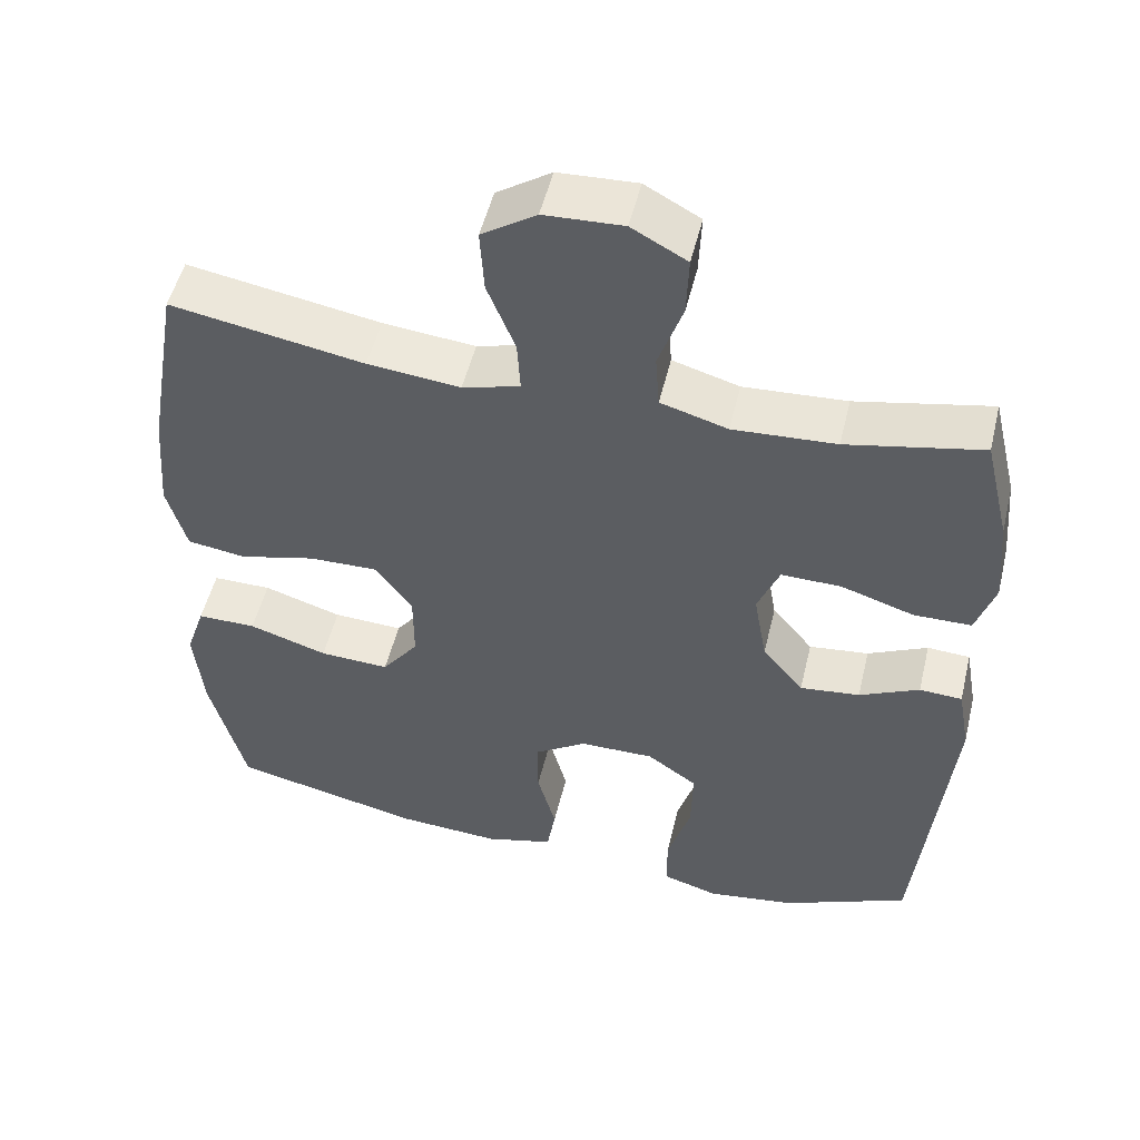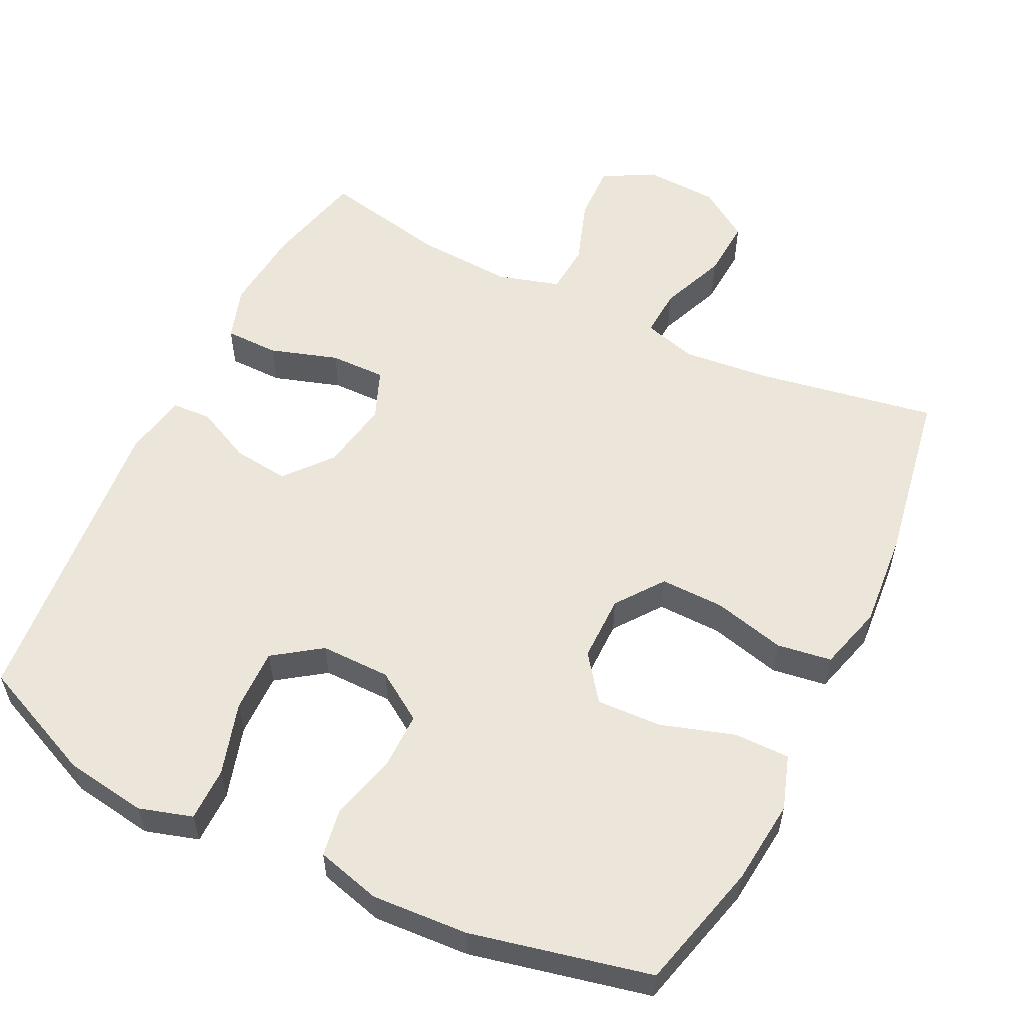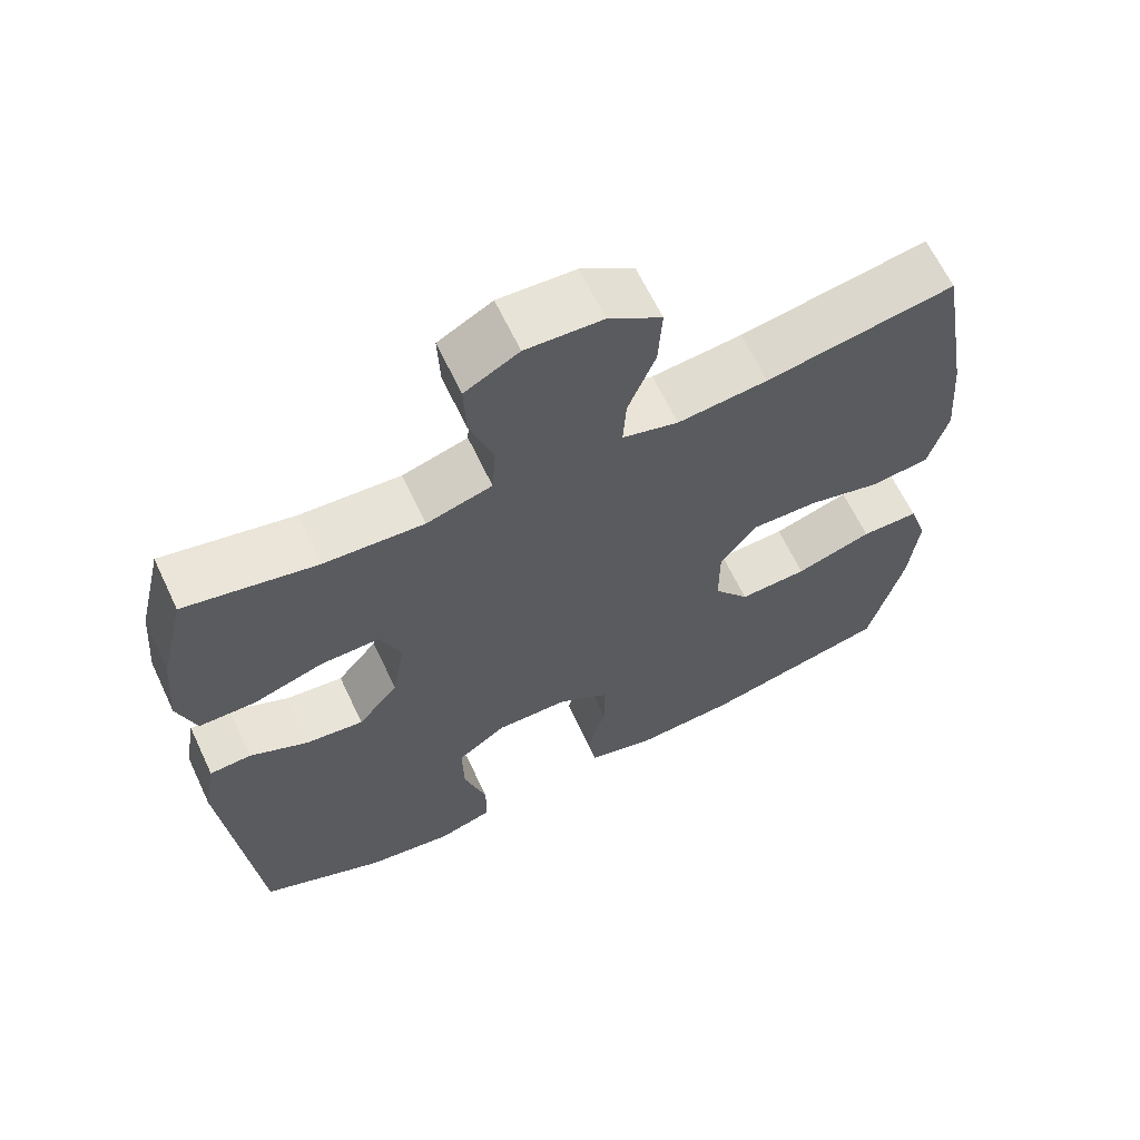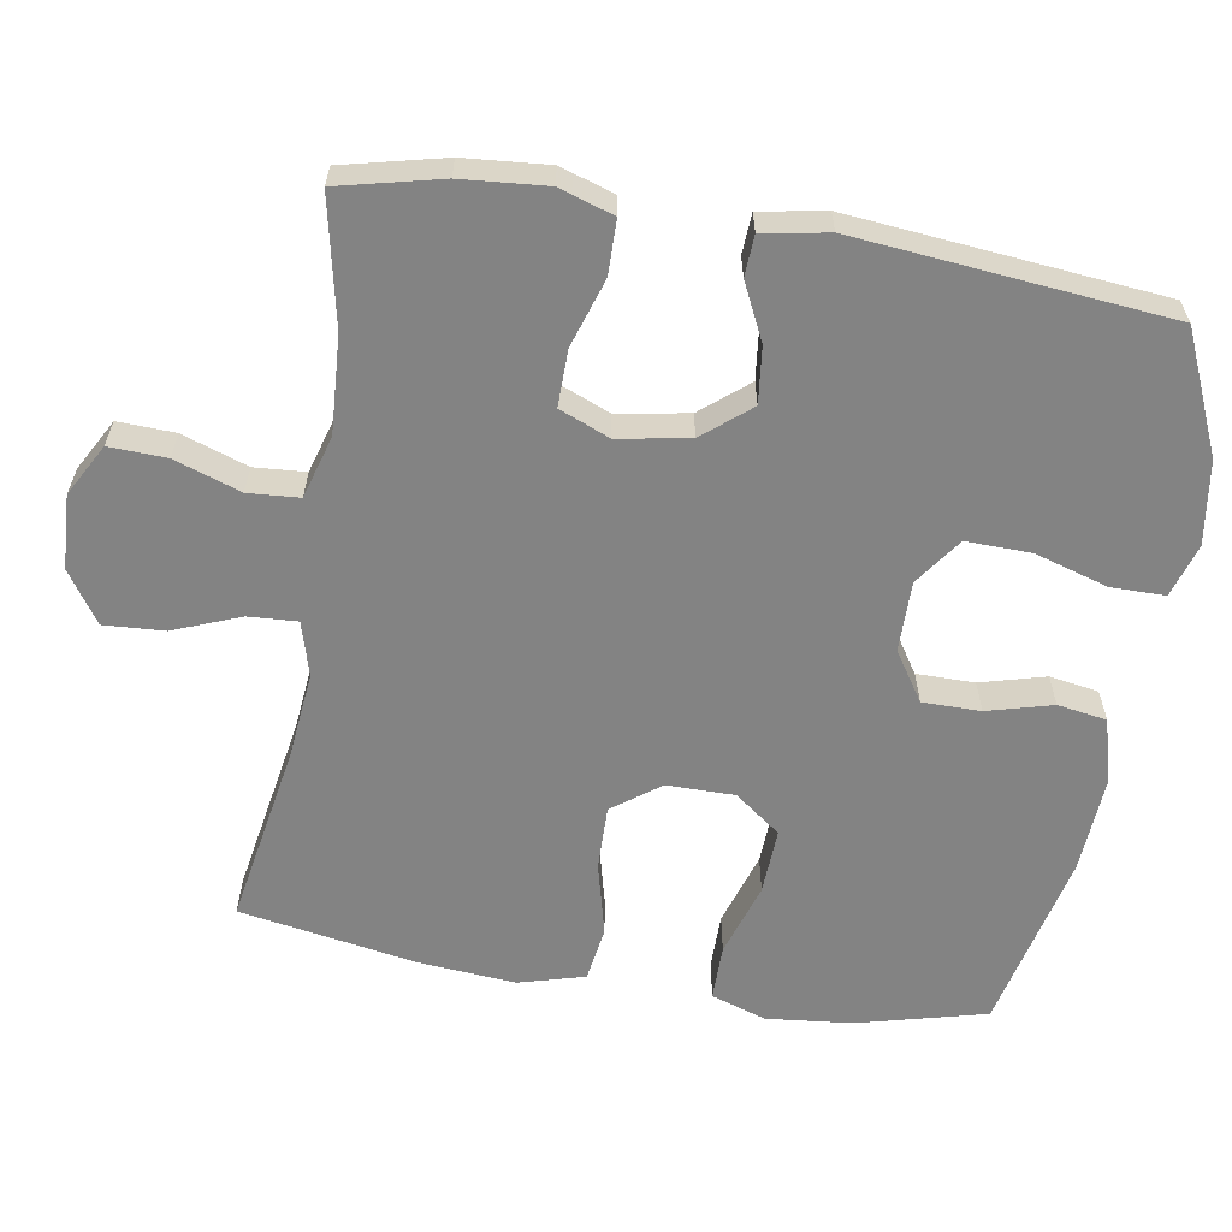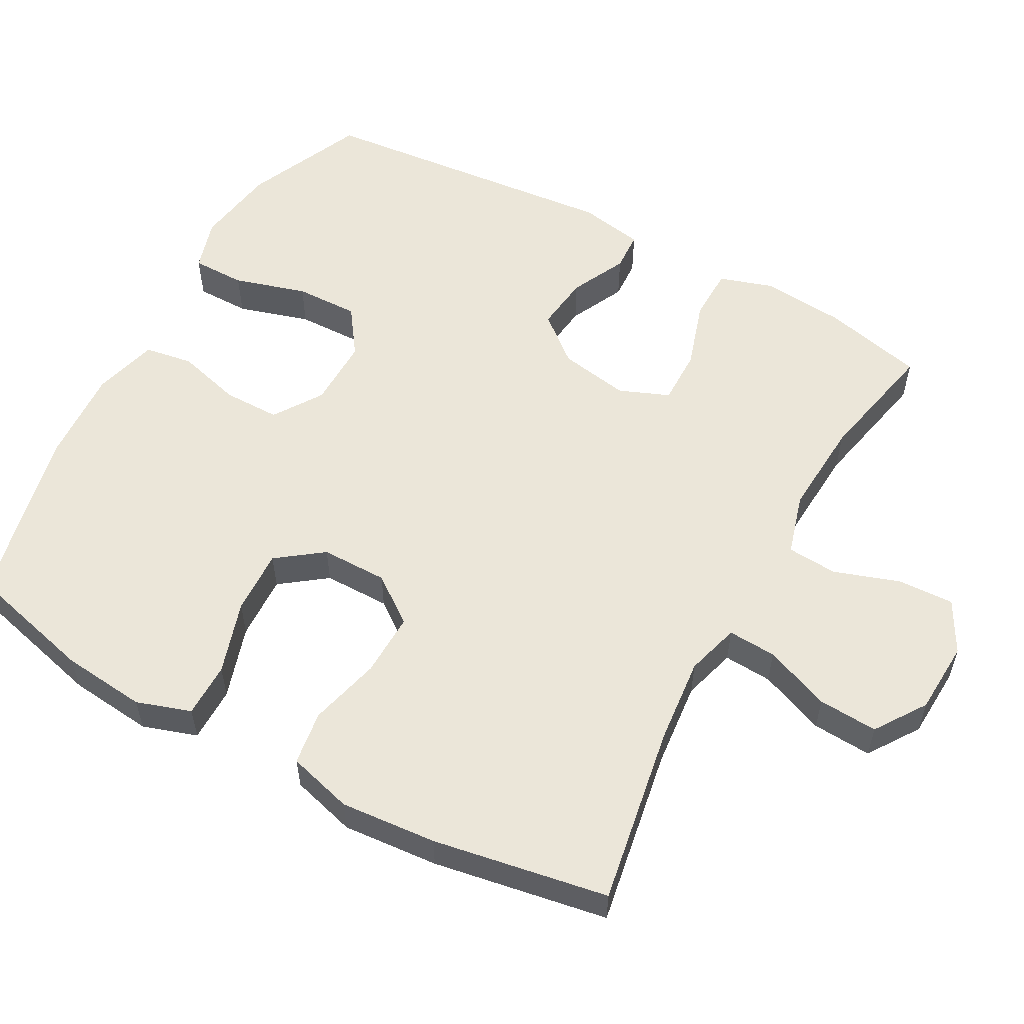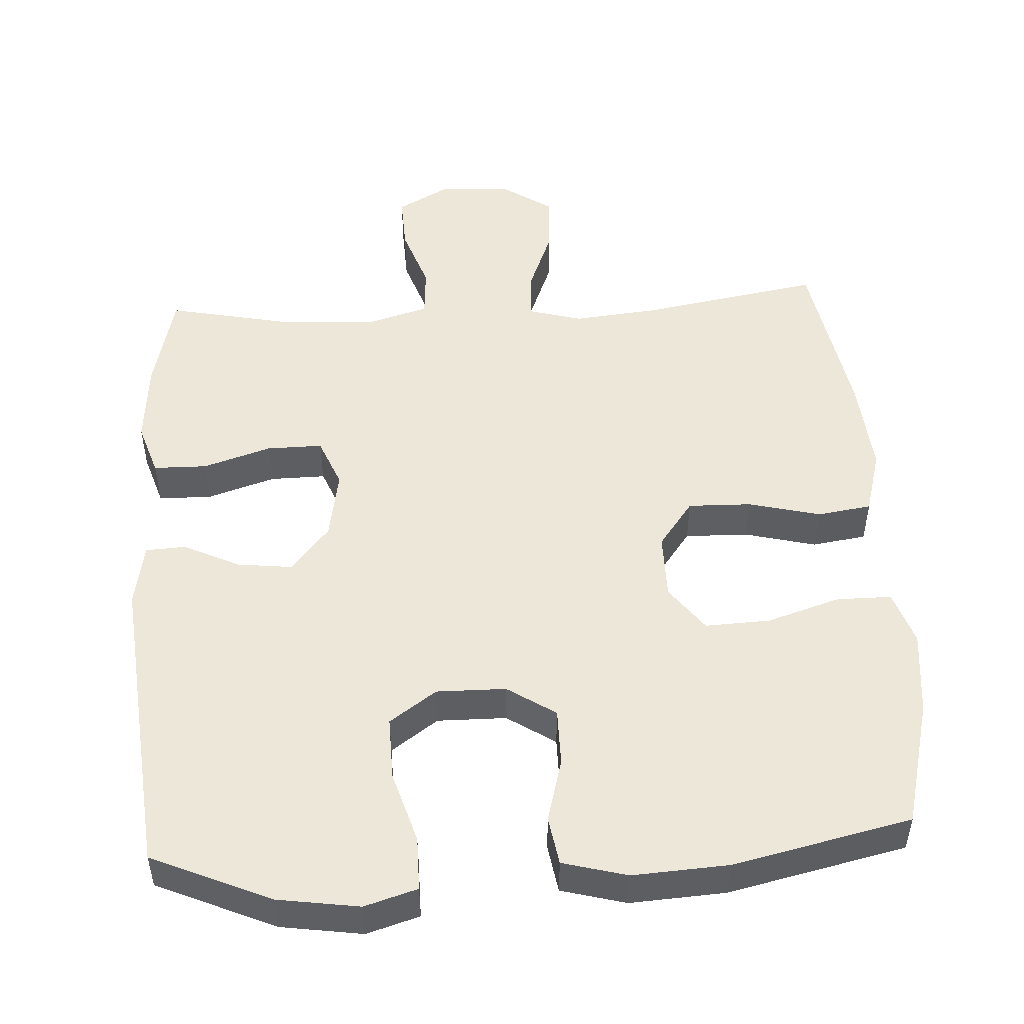
<metadata>
{"format":"obj","ext":"obj","renderer":"f3d","projection":"perspective","resolution":1024,"background":"white","views":[{"elev":51.7,"azim":13.5,"up":"+Z"},{"elev":56.1,"azim":-153.9,"up":"+Y"},{"elev":64.4,"azim":154.7,"up":"+Z"},{"elev":-61.0,"azim":80.5,"up":"+Y"},{"elev":55.9,"azim":-61.2,"up":"+Y"},{"elev":50.1,"azim":176.7,"up":"+Y"}]}
</metadata>
<code>
v -0.5 0.07 -0.5
v -0.545 0.07 -0.324
v -0.557 0.07 -0.207
v -0.532 0.07 -0.132
v -0.456 0.07 -0.132
v -0.355 0.07 -0.164
v -0.265 0.07 -0.168
v -0.218 0.07 -0.105
v -0.218 0.07 -0.013
v -0.266 0.07 0.052
v -0.354 0.07 0.05
v -0.453 0.07 0.025
v -0.528 0.07 0.036
v -0.553 0.07 0.126
v -0.542 0.07 0.259
v -0.5 0.07 0.5
v -0.252 0.07 0.457
v -0.133 0.07 0.445
v -0.059 0.07 0.466
v -0.063 0.07 0.533
v -0.099 0.07 0.624
v -0.104 0.07 0.706
v -0.034 0.07 0.753
v 0.067 0.07 0.758
v 0.138 0.07 0.719
v 0.135 0.07 0.641
v 0.104 0.07 0.551
v 0.109 0.07 0.481
v 0.195 0.07 0.456
v 0.327 0.07 0.464
v 0.5 0.07 0.5
v 0.533 0.07 0.361
v 0.543 0.07 0.245
v 0.519 0.07 0.171
v 0.445 0.07 0.17
v 0.351 0.07 0.2
v 0.274 0.07 0.201
v 0.246 0.07 0.132
v 0.263 0.07 0.035
v 0.316 0.07 -0.029
v 0.393 0.07 -0.02
v 0.47 0.07 0.017
v 0.525 0.07 0.014
v 0.541 0.07 -0.075
v 0.5 0.07 -0.5
v 0.336 0.07 -0.572
v 0.223 0.07 -0.589
v 0.15 0.07 -0.567
v 0.15 0.07 -0.493
v 0.18 0.07 -0.393
v 0.182 0.07 -0.305
v 0.117 0.07 -0.259
v 0.021 0.07 -0.26
v -0.046 0.07 -0.304
v -0.046 0.07 -0.383
v -0.022 0.07 -0.472
v -0.033 0.07 -0.539
v -0.122 0.07 -0.563
v -0.254 0.07 -0.555
v -0.5 0 -0.5
v -0.545 0 -0.324
v -0.557 0 -0.207
v -0.532 0 -0.132
v -0.456 0 -0.132
v -0.355 0 -0.164
v -0.265 0 -0.168
v -0.218 0 -0.105
v -0.218 0 -0.013
v -0.266 0 0.052
v -0.354 0 0.05
v -0.453 0 0.025
v -0.528 0 0.036
v -0.553 0 0.126
v -0.542 0 0.259
v -0.5 0 0.5
v -0.252 0 0.457
v -0.133 0 0.445
v -0.059 0 0.466
v -0.063 0 0.533
v -0.099 0 0.624
v -0.104 0 0.706
v -0.034 0 0.753
v 0.067 0 0.758
v 0.138 0 0.719
v 0.135 0 0.641
v 0.104 0 0.551
v 0.109 0 0.481
v 0.195 0 0.456
v 0.327 0 0.464
v 0.5 0 0.5
v 0.533 0 0.361
v 0.543 0 0.245
v 0.519 0 0.171
v 0.445 0 0.17
v 0.351 0 0.2
v 0.274 0 0.201
v 0.246 0 0.132
v 0.263 0 0.035
v 0.316 0 -0.029
v 0.393 0 -0.02
v 0.47 0 0.017
v 0.525 0 0.014
v 0.541 0 -0.075
v 0.5 0 -0.5
v 0.336 0 -0.572
v 0.223 0 -0.589
v 0.15 0 -0.567
v 0.15 0 -0.493
v 0.18 0 -0.393
v 0.182 0 -0.305
v 0.117 0 -0.259
v 0.021 0 -0.26
v -0.046 0 -0.304
v -0.046 0 -0.383
v -0.022 0 -0.472
v -0.033 0 -0.539
v -0.122 0 -0.563
v -0.254 0 -0.555
f 4 5 6
f 3 4 6
f 2 3 6
f 1 2 6
f 59 1 6
f 58 59 6
f 57 58 6
f 56 57 6
f 55 56 6
f 54 55 6 7
f 53 54 7 8
f 52 53 8 9
f 51 52 9 10
f 48 49 50
f 47 48 50
f 46 47 50
f 45 46 50
f 44 45 50
f 43 44 50
f 42 43 50
f 41 42 50
f 40 41 50 51
f 39 40 51 10
f 34 35 36
f 33 34 36
f 32 33 36
f 31 32 36
f 30 31 36
f 29 30 36 37
f 28 29 37 38
f 25 26 27
f 24 25 27
f 23 24 27
f 22 23 27
f 21 22 27
f 20 21 27
f 19 20 27 28
f 38 39 10
f 28 38 10
f 19 28 10
f 18 19 10
f 15 16 17
f 14 15 17
f 13 14 17
f 12 13 17
f 11 12 17
f 10 11 17 18
f 65 64 63
f 65 63 62
f 65 62 61
f 65 61 60
f 65 60 118
f 65 118 117
f 65 117 116
f 65 116 115
f 65 115 114
f 66 65 114 113
f 67 66 113 112
f 68 67 112 111
f 69 68 111 110
f 109 108 107
f 109 107 106
f 109 106 105
f 109 105 104
f 109 104 103
f 109 103 102
f 109 102 101
f 109 101 100
f 110 109 100 99
f 69 110 99 98
f 95 94 93
f 95 93 92
f 95 92 91
f 95 91 90
f 95 90 89
f 96 95 89 88
f 97 96 88 87
f 86 85 84
f 86 84 83
f 86 83 82
f 86 82 81
f 86 81 80
f 86 80 79
f 87 86 79 78
f 69 98 97
f 69 97 87
f 69 87 78
f 69 78 77
f 76 75 74
f 76 74 73
f 76 73 72
f 76 72 71
f 76 71 70
f 77 76 70 69
f 1 60 61 2
f 2 61 62 3
f 3 62 63 4
f 4 63 64 5
f 5 64 65 6
f 6 65 66 7
f 7 66 67 8
f 8 67 68 9
f 9 68 69 10
f 10 69 70 11
f 11 70 71 12
f 12 71 72 13
f 13 72 73 14
f 14 73 74 15
f 15 74 75 16
f 16 75 76 17
f 17 76 77 18
f 18 77 78 19
f 19 78 79 20
f 20 79 80 21
f 21 80 81 22
f 22 81 82 23
f 23 82 83 24
f 24 83 84 25
f 25 84 85 26
f 26 85 86 27
f 27 86 87 28
f 28 87 88 29
f 29 88 89 30
f 30 89 90 31
f 31 90 91 32
f 32 91 92 33
f 33 92 93 34
f 34 93 94 35
f 35 94 95 36
f 36 95 96 37
f 37 96 97 38
f 38 97 98 39
f 39 98 99 40
f 40 99 100 41
f 41 100 101 42
f 42 101 102 43
f 43 102 103 44
f 44 103 104 45
f 45 104 105 46
f 46 105 106 47
f 47 106 107 48
f 48 107 108 49
f 49 108 109 50
f 50 109 110 51
f 51 110 111 52
f 52 111 112 53
f 53 112 113 54
f 54 113 114 55
f 55 114 115 56
f 56 115 116 57
f 57 116 117 58
f 58 117 118 59
f 59 118 60 1

</code>
